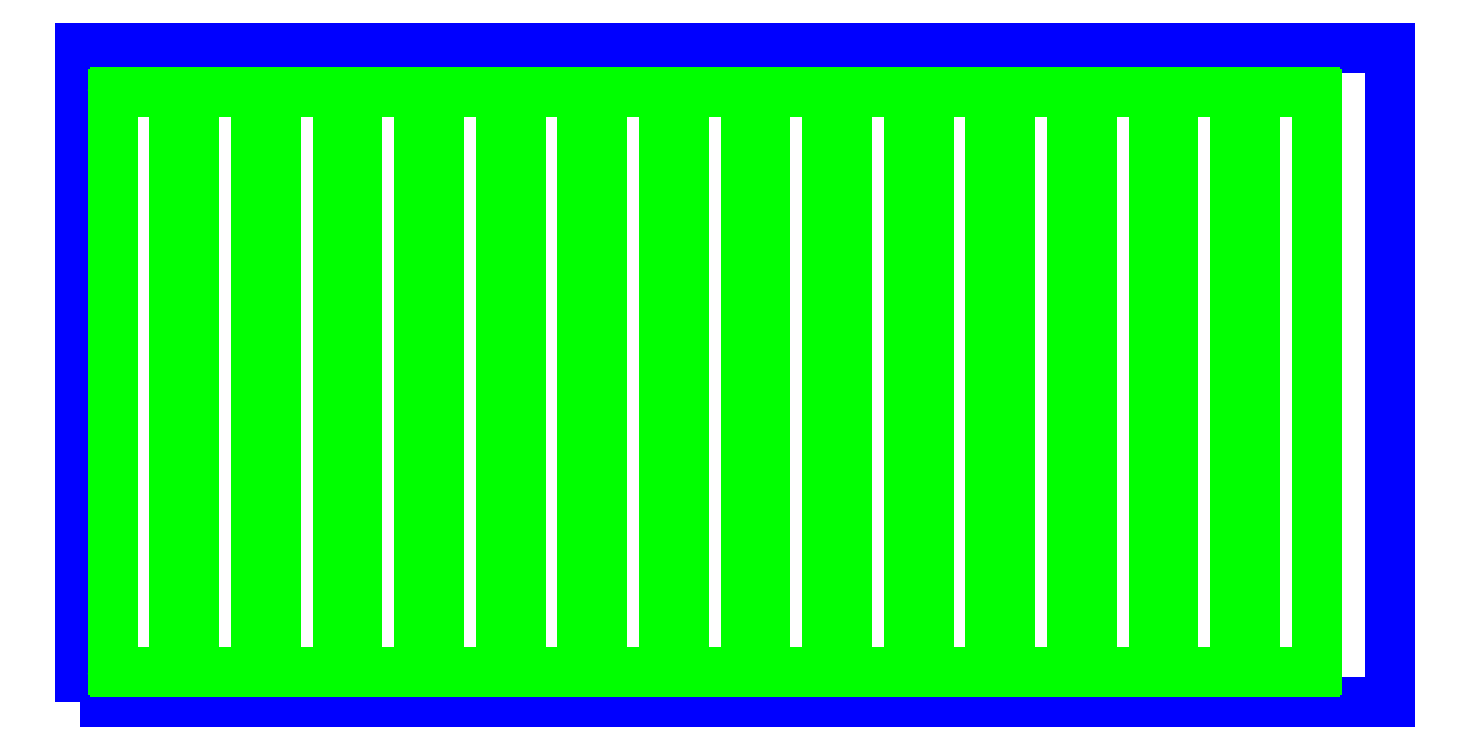
<metadata>
{"format":"dxf","ext":"dxf","renderer":"ezdxf+matplotlib","layout":"modelspace","background":"white","min_lineweight":24,"dpi":150}
</metadata>
<code>
0
SECTION
2
ENTITIES
0
LWPOLYLINE
8
material
90
    4
70
    1
43
0
10
0
20
0
10
304.8
20
0
10
304.8
20
152.4
10
0
20
152.4
0
ARC
8
vector
10
7.964
20
141.6
40
0.5
50
90
51
180
0
LINE
8
vector
10
7.464
20
7.613
11
7.464
21
141.6
0
ARC
8
vector
10
7.964
20
7.613
40
0.5
50
180
51
270
0
LINE
8
vector
10
21.36
20
7.113
11
7.964
21
7.113
0
ARC
8
vector
10
21.36
20
7.613
40
0.5
50
270
51
360
0
LINE
8
vector
10
21.86
20
141.6
11
21.86
21
7.613
0
ARC
8
vector
10
21.36
20
141.6
40
0.5
50
7.817e-10
51
90
0
LINE
8
vector
10
7.964
20
142.1
11
21.36
21
142.1
0
ARC
8
vector
10
26.96
20
141.6
40
0.5
50
90
51
180
0
LINE
8
vector
10
26.46
20
7.613
11
26.46
21
141.6
0
ARC
8
vector
10
26.96
20
7.613
40
0.5
50
180
51
270
0
LINE
8
vector
10
40.36
20
7.113
11
26.96
21
7.113
0
ARC
8
vector
10
40.36
20
7.613
40
0.5
50
270
51
360
0
LINE
8
vector
10
40.86
20
141.6
11
40.86
21
7.613
0
ARC
8
vector
10
40.36
20
141.6
40
0.5
50
7.817e-10
51
90
0
LINE
8
vector
10
26.96
20
142.1
11
40.36
21
142.1
0
ARC
8
vector
10
45.96
20
141.6
40
0.5
50
90
51
180
0
LINE
8
vector
10
45.46
20
7.613
11
45.46
21
141.6
0
ARC
8
vector
10
45.96
20
7.613
40
0.5
50
180
51
270
0
LINE
8
vector
10
59.36
20
7.113
11
45.96
21
7.113
0
ARC
8
vector
10
59.36
20
7.613
40
0.5
50
270
51
360
0
LINE
8
vector
10
59.86
20
141.6
11
59.86
21
7.613
0
ARC
8
vector
10
59.36
20
141.6
40
0.5
50
7.817e-10
51
90
0
LINE
8
vector
10
45.96
20
142.1
11
59.36
21
142.1
0
ARC
8
vector
10
64.96
20
141.6
40
0.5
50
90
51
180
0
LINE
8
vector
10
64.46
20
7.613
11
64.46
21
141.6
0
ARC
8
vector
10
64.96
20
7.613
40
0.5
50
180
51
270
0
LINE
8
vector
10
78.36
20
7.113
11
64.96
21
7.113
0
ARC
8
vector
10
78.36
20
7.613
40
0.5
50
270
51
360
0
LINE
8
vector
10
78.86
20
141.6
11
78.86
21
7.613
0
ARC
8
vector
10
78.36
20
141.6
40
0.5
50
7.817e-10
51
90
0
LINE
8
vector
10
64.96
20
142.1
11
78.36
21
142.1
0
ARC
8
vector
10
83.96
20
141.6
40
0.5
50
90
51
180
0
LINE
8
vector
10
83.46
20
7.613
11
83.46
21
141.6
0
ARC
8
vector
10
83.96
20
7.613
40
0.5
50
180
51
270
0
LINE
8
vector
10
97.36
20
7.113
11
83.96
21
7.113
0
ARC
8
vector
10
97.36
20
7.613
40
0.5
50
270
51
360
0
LINE
8
vector
10
97.86
20
141.6
11
97.86
21
7.613
0
ARC
8
vector
10
97.36
20
141.6
40
0.5
50
7.817e-10
51
90
0
LINE
8
vector
10
83.96
20
142.1
11
97.36
21
142.1
0
ARC
8
vector
10
103
20
141.6
40
0.5
50
90
51
180
0
LINE
8
vector
10
102.5
20
7.613
11
102.5
21
141.6
0
ARC
8
vector
10
103
20
7.613
40
0.5
50
180
51
270
0
LINE
8
vector
10
116.4
20
7.113
11
103
21
7.113
0
ARC
8
vector
10
116.4
20
7.613
40
0.5
50
270
51
360
0
LINE
8
vector
10
116.9
20
141.6
11
116.9
21
7.613
0
ARC
8
vector
10
116.4
20
141.6
40
0.5
50
7.817e-10
51
90
0
LINE
8
vector
10
103
20
142.1
11
116.4
21
142.1
0
ARC
8
vector
10
122
20
141.6
40
0.5
50
90
51
180
0
LINE
8
vector
10
121.5
20
7.613
11
121.5
21
141.6
0
ARC
8
vector
10
122
20
7.613
40
0.5
50
180
51
270
0
LINE
8
vector
10
135.4
20
7.113
11
122
21
7.113
0
ARC
8
vector
10
135.4
20
7.613
40
0.5
50
270
51
360
0
LINE
8
vector
10
135.9
20
141.6
11
135.9
21
7.613
0
ARC
8
vector
10
135.4
20
141.6
40
0.5
50
7.817e-10
51
90
0
LINE
8
vector
10
122
20
142.1
11
135.4
21
142.1
0
ARC
8
vector
10
141
20
141.6
40
0.5
50
90
51
180
0
LINE
8
vector
10
140.5
20
7.613
11
140.5
21
141.6
0
ARC
8
vector
10
141
20
7.613
40
0.5
50
180
51
270
0
LINE
8
vector
10
154.4
20
7.113
11
141
21
7.113
0
ARC
8
vector
10
154.4
20
7.613
40
0.5
50
270
51
360
0
LINE
8
vector
10
154.9
20
141.6
11
154.9
21
7.613
0
ARC
8
vector
10
154.4
20
141.6
40
0.5
50
7.817e-10
51
90
0
LINE
8
vector
10
141
20
142.1
11
154.4
21
142.1
0
ARC
8
vector
10
160
20
141.6
40
0.5
50
90
51
180
0
LINE
8
vector
10
159.5
20
7.613
11
159.5
21
141.6
0
ARC
8
vector
10
160
20
7.613
40
0.5
50
180
51
270
0
LINE
8
vector
10
173.4
20
7.113
11
160
21
7.113
0
ARC
8
vector
10
173.4
20
7.613
40
0.5
50
270
51
360
0
LINE
8
vector
10
173.9
20
141.6
11
173.9
21
7.613
0
ARC
8
vector
10
173.4
20
141.6
40
0.5
50
7.817e-10
51
90
0
LINE
8
vector
10
160
20
142.1
11
173.4
21
142.1
0
ARC
8
vector
10
179
20
141.6
40
0.5
50
90
51
180
0
LINE
8
vector
10
178.5
20
7.613
11
178.5
21
141.6
0
ARC
8
vector
10
179
20
7.613
40
0.5
50
180
51
270
0
LINE
8
vector
10
192.4
20
7.113
11
179
21
7.113
0
ARC
8
vector
10
192.4
20
7.613
40
0.5
50
270
51
360
0
LINE
8
vector
10
192.9
20
141.6
11
192.9
21
7.613
0
ARC
8
vector
10
192.4
20
141.6
40
0.5
50
7.817e-10
51
90
0
LINE
8
vector
10
179
20
142.1
11
192.4
21
142.1
0
ARC
8
vector
10
198
20
141.6
40
0.5
50
90
51
180
0
LINE
8
vector
10
197.5
20
7.613
11
197.5
21
141.6
0
ARC
8
vector
10
198
20
7.613
40
0.5
50
180
51
270
0
LINE
8
vector
10
211.4
20
7.113
11
198
21
7.113
0
ARC
8
vector
10
211.4
20
7.613
40
0.5
50
270
51
360
0
LINE
8
vector
10
211.9
20
141.6
11
211.9
21
7.613
0
ARC
8
vector
10
211.4
20
141.6
40
0.5
50
7.817e-10
51
90
0
LINE
8
vector
10
198
20
142.1
11
211.4
21
142.1
0
ARC
8
vector
10
217
20
141.6
40
0.5
50
90
51
180
0
LINE
8
vector
10
216.5
20
7.613
11
216.5
21
141.6
0
ARC
8
vector
10
217
20
7.613
40
0.5
50
180
51
270
0
LINE
8
vector
10
230.4
20
7.113
11
217
21
7.113
0
ARC
8
vector
10
230.4
20
7.613
40
0.5
50
270
51
360
0
LINE
8
vector
10
230.9
20
141.6
11
230.9
21
7.613
0
ARC
8
vector
10
230.4
20
141.6
40
0.5
50
7.817e-10
51
90
0
LINE
8
vector
10
217
20
142.1
11
230.4
21
142.1
0
ARC
8
vector
10
236
20
141.6
40
0.5
50
90
51
180
0
LINE
8
vector
10
235.5
20
7.613
11
235.5
21
141.6
0
ARC
8
vector
10
236
20
7.613
40
0.5
50
180
51
270
0
LINE
8
vector
10
249.4
20
7.113
11
236
21
7.113
0
ARC
8
vector
10
249.4
20
7.613
40
0.5
50
270
51
360
0
LINE
8
vector
10
249.9
20
141.6
11
249.9
21
7.613
0
ARC
8
vector
10
249.4
20
141.6
40
0.5
50
7.817e-10
51
90
0
LINE
8
vector
10
236
20
142.1
11
249.4
21
142.1
0
ARC
8
vector
10
255
20
141.6
40
0.5
50
90
51
180
0
LINE
8
vector
10
254.5
20
7.613
11
254.5
21
141.6
0
ARC
8
vector
10
255
20
7.613
40
0.5
50
180
51
270
0
LINE
8
vector
10
268.4
20
7.113
11
255
21
7.113
0
ARC
8
vector
10
268.4
20
7.613
40
0.5
50
270
51
360
0
LINE
8
vector
10
268.9
20
141.6
11
268.9
21
7.613
0
ARC
8
vector
10
268.4
20
141.6
40
0.5
50
7.817e-10
51
90
0
LINE
8
vector
10
255
20
142.1
11
268.4
21
142.1
0
ARC
8
vector
10
274
20
141.6
40
0.5
50
90
51
180
0
LINE
8
vector
10
273.5
20
7.613
11
273.5
21
141.6
0
ARC
8
vector
10
274
20
7.613
40
0.5
50
180
51
270
0
LINE
8
vector
10
287.4
20
7.113
11
274
21
7.113
0
ARC
8
vector
10
287.4
20
7.613
40
0.5
50
270
51
360
0
LINE
8
vector
10
287.9
20
141.6
11
287.9
21
7.613
0
ARC
8
vector
10
287.4
20
141.6
40
0.5
50
7.817e-10
51
90
0
LINE
8
vector
10
274
20
142.1
11
287.4
21
142.1
0
ENDSEC
0
EOF

</code>
